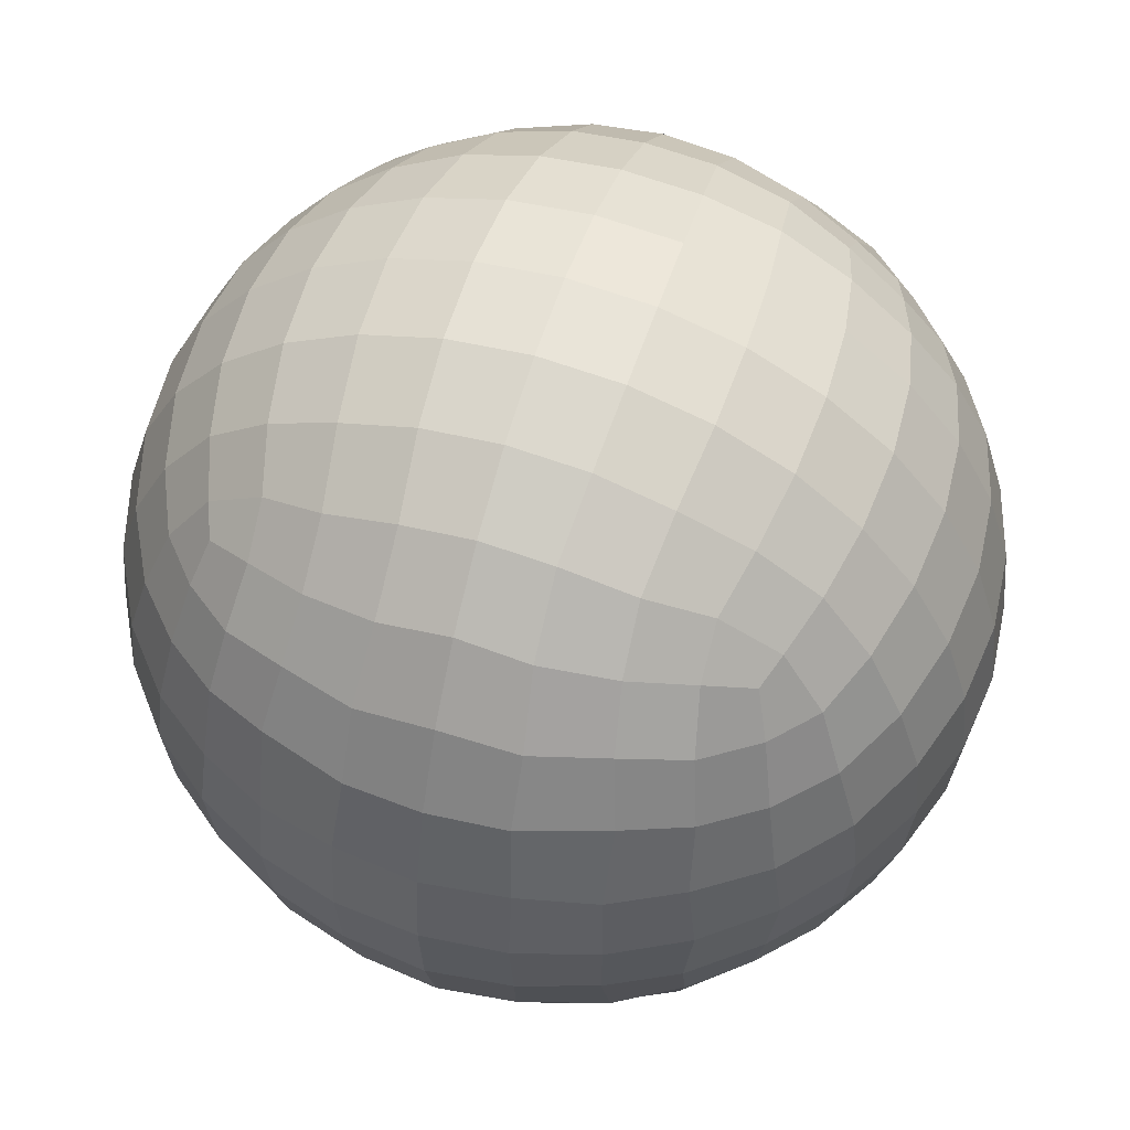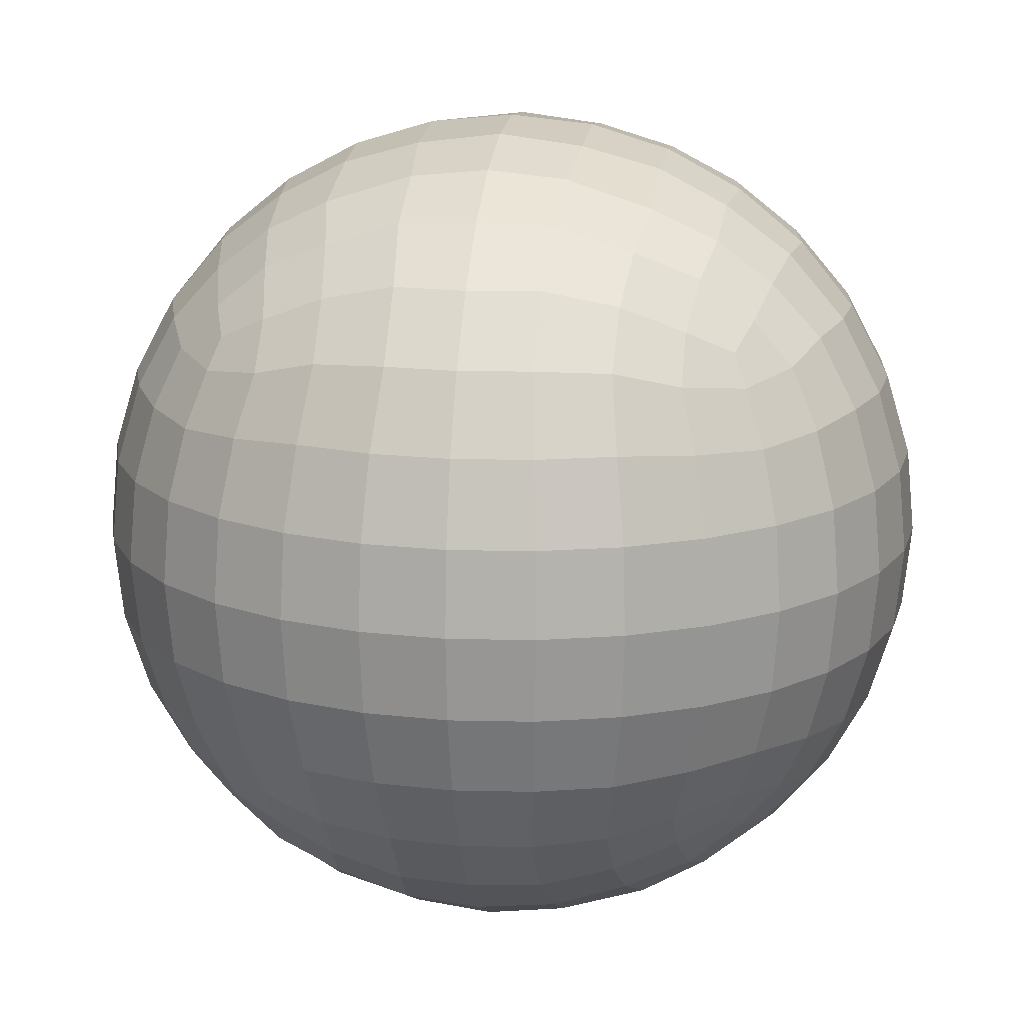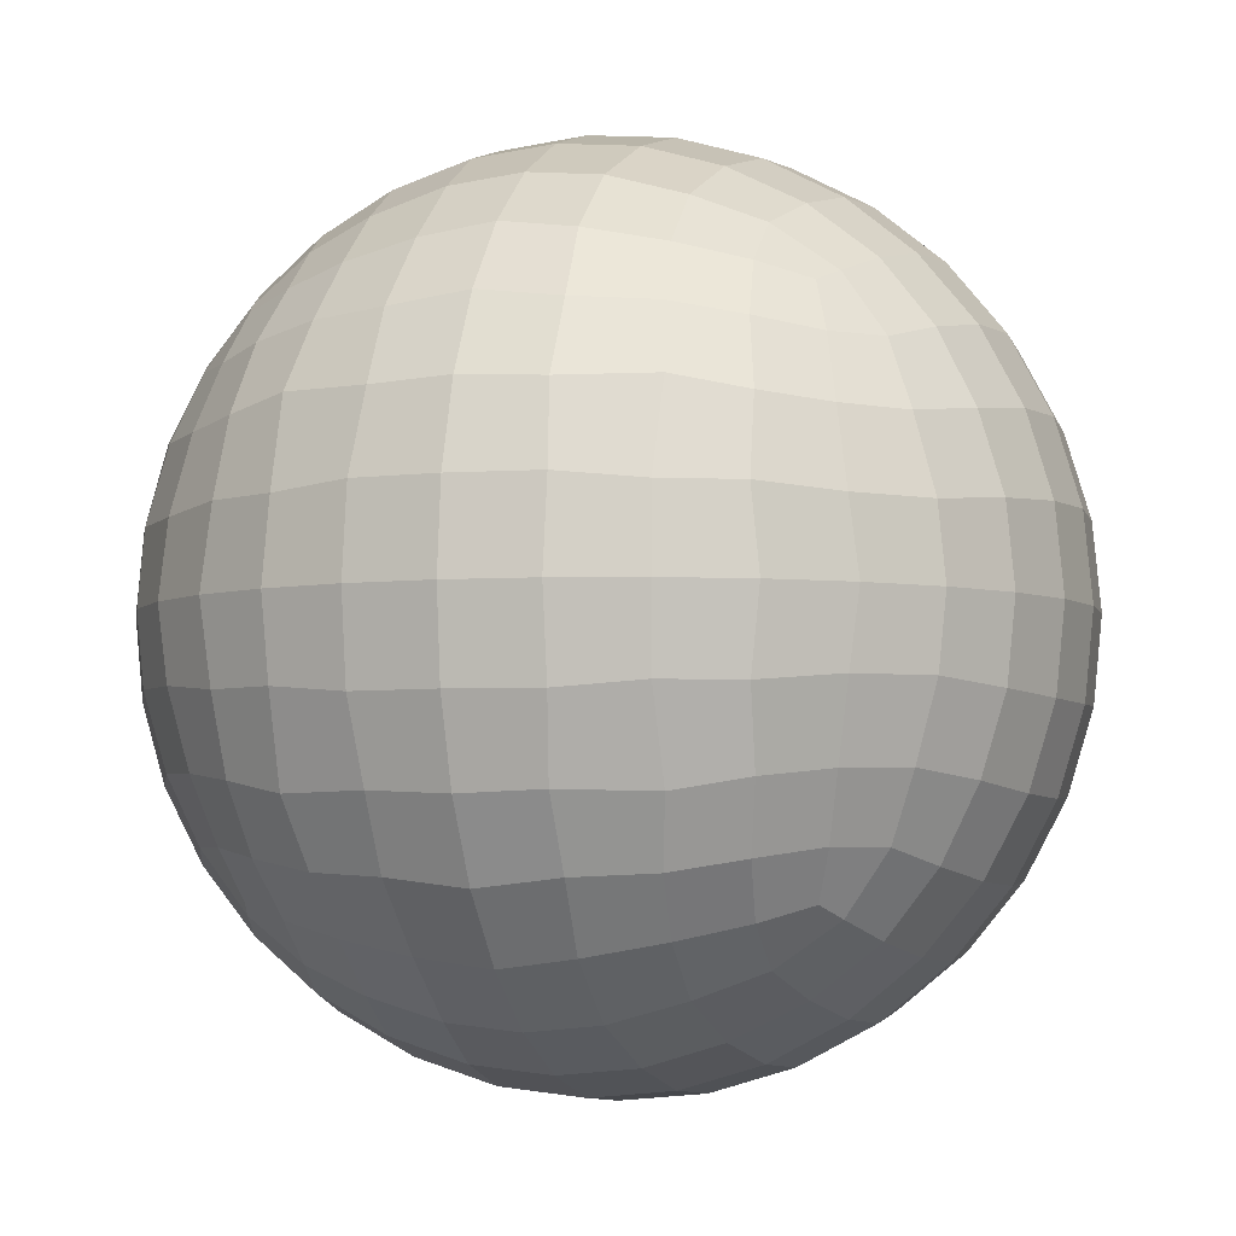
<metadata>
{"format":"obj","ext":"obj","renderer":"f3d","projection":"perspective","resolution":1024,"background":"white","views":[{"elev":54.8,"azim":-162.0,"up":"+Z"},{"elev":16.1,"azim":8.3,"up":"+Y"},{"elev":-4.2,"azim":19.0,"up":"+Z"}]}
</metadata>
<code>
o Cube
v 0.5857 0.5594 -0.5857
v 0.5857 -0.5594 -0.5857
v 0.5857 0.5594 0.5857
v 0.5857 -0.5594 0.5857
v -0.5857 0.5594 -0.5857
v -0.5857 -0.5594 -0.5857
v -0.5857 0.5594 0.5857
v -0.5857 -0.5594 0.5857
v -0.6203 -0.6099 -0.4786
v -0.6539 -0.6691 -0.3352
v -0.6853 -0.7071 -0.1651
v -0.7071 -0.7071 0
v -0.6853 -0.7071 0.1651
v -0.6539 -0.6691 0.3352
v -0.6203 -0.6099 0.4786
v 0.4786 -0.6099 -0.6203
v 0.3352 -0.6691 -0.6539
v 0.1651 -0.7071 -0.6853
v 0 -0.7071 -0.7071
v -0.1651 -0.7071 -0.6853
v -0.3352 -0.6691 -0.6539
v -0.4786 -0.6099 -0.6203
v 0.6143 0.4859 -0.6143
v 0.6584 0.3588 -0.6584
v 0.6935 0.1951 -0.6935
v 0.7071 0 -0.7071
v 0.6935 -0.1951 -0.6935
v 0.6584 -0.3588 -0.6584
v 0.6143 -0.4859 -0.6143
v -0.6143 -0.4859 0.6143
v -0.6584 -0.3588 0.6584
v -0.6935 -0.1951 0.6935
v -0.7071 0 0.7071
v -0.6935 0.1951 0.6935
v -0.6584 0.3588 0.6584
v -0.6143 0.4859 0.6143
v 0.6143 0.4859 0.6143
v 0.6584 0.3588 0.6584
v 0.6935 0.1951 0.6935
v 0.7071 0 0.7071
v 0.6935 -0.1951 0.6935
v 0.6584 -0.3588 0.6584
v 0.6143 -0.4859 0.6143
v -0.6143 0.4859 -0.6143
v -0.6584 0.3588 -0.6584
v -0.6935 0.1951 -0.6935
v -0.7071 0 -0.7071
v -0.6935 -0.1951 -0.6935
v -0.6584 -0.3588 -0.6584
v -0.6143 -0.4859 -0.6143
v 0.4786 0.6099 0.6203
v 0.3352 0.6691 0.6539
v 0.1651 0.7071 0.6853
v -0 0.7071 0.7071
v -0.1651 0.7071 0.6853
v -0.3352 0.6691 0.6539
v -0.4786 0.6099 0.6203
v 0.6203 0.6099 -0.4786
v 0.6539 0.6691 -0.3352
v 0.6853 0.7071 -0.1651
v 0.7071 0.7071 0
v 0.6853 0.7071 0.1651
v 0.6539 0.6691 0.3352
v 0.6203 0.6099 0.4786
v -0.4786 -0.6099 0.6203
v -0.3352 -0.6691 0.6539
v -0.1651 -0.7071 0.6853
v -0 -0.7071 0.7071
v 0.1651 -0.7071 0.6853
v 0.3352 -0.6691 0.6539
v 0.4786 -0.6099 0.6203
v -0.6203 0.6099 0.4786
v -0.6539 0.6691 0.3352
v -0.6853 0.7071 0.1651
v -0.7071 0.7071 0
v -0.6853 0.7071 -0.1651
v -0.6539 0.6691 -0.3352
v -0.6203 0.6099 -0.4786
v -0.4786 0.6099 -0.6203
v -0.3352 0.6691 -0.6539
v -0.1651 0.7071 -0.6853
v 0 0.7071 -0.7071
v 0.1651 0.7071 -0.6853
v 0.3352 0.6691 -0.6539
v 0.4786 0.6099 -0.6203
v 0.6203 -0.6099 0.4786
v 0.6539 -0.6691 0.3352
v 0.6853 -0.7071 0.1651
v 0.7071 -0.7071 0
v 0.6853 -0.7071 -0.1651
v 0.6539 -0.6691 -0.3352
v 0.6203 -0.6099 -0.4786
v 0.5 0.7071 -0.5
v 0.3517 0.7679 -0.5263
v 0.1804 0.8225 -0.5344
v 0 0.8315 -0.5556
v -0.1804 0.8225 -0.5344
v -0.3517 0.7679 -0.5263
v -0.5 0.7071 -0.5
v 0.5263 0.7679 -0.3517
v 0.3791 0.8418 -0.3791
v 0.1802 0.9052 -0.3749
v 0 0.9239 -0.3827
v -0.1802 0.9052 -0.3749
v -0.3791 0.8418 -0.3791
v -0.5263 0.7679 -0.3517
v 0.5344 0.8225 -0.1804
v 0.3749 0.9052 -0.1802
v 0.1956 0.9561 -0.1956
v 0 0.9808 -0.1951
v -0.1956 0.9561 -0.1956
v -0.3749 0.9052 -0.1802
v -0.5344 0.8225 -0.1804
v 0.5556 0.8315 0
v 0.3827 0.9239 0
v 0.1951 0.9808 0
v -0 1 1e-06
v -0.1951 0.9808 0
v -0.3827 0.9239 0
v -0.5556 0.8315 0
v 0.5344 0.8225 0.1804
v 0.3749 0.9052 0.1802
v 0.1956 0.9561 0.1956
v -0 0.9808 0.1951
v -0.1956 0.9561 0.1956
v -0.3749 0.9052 0.1802
v -0.5344 0.8225 0.1804
v 0.5263 0.7679 0.3517
v 0.3791 0.8418 0.3791
v 0.1802 0.9052 0.3749
v 0 0.9239 0.3827
v -0.1802 0.9052 0.3749
v -0.3791 0.8418 0.3791
v -0.5263 0.7679 0.3517
v 0.5 0.7071 0.5
v 0.3517 0.7679 0.5263
v 0.1804 0.8225 0.5344
v 0 0.8315 0.5556
v -0.1804 0.8225 0.5344
v -0.3517 0.7679 0.5263
v -0.5 0.7071 0.5
v 0.4794 -0.5066 0.7107
v 0.5155 -0.3696 0.7715
v 0.5449 -0.1951 0.8155
v 0.5556 0 0.8315
v 0.5449 0.1951 0.8155
v 0.5155 0.3696 0.7715
v 0.4794 0.5066 0.7107
v 0.3321 -0.5448 0.7672
v 0.3536 -0.3827 0.8536
v 0.3753 -0.1951 0.9061
v 0.3827 0 0.9239
v 0.3753 0.1951 0.9061
v 0.3536 0.3827 0.8536
v 0.3321 0.5448 0.7672
v 0.1638 -0.5556 0.815
v 0.1802 -0.3827 0.9061
v 0.1913 -0.1951 0.9619
v 0.1951 0 0.9808
v 0.1913 0.1951 0.9619
v 0.1802 0.3827 0.9061
v 0.1638 0.5556 0.815
v -0 -0.5556 0.8315
v 0 -0.3827 0.9239
v -0 -0.1951 0.9808
v -0 0 1
v -0 0.1951 0.9808
v 0 0.3827 0.9239
v -0 0.5556 0.8315
v -0.1638 -0.5556 0.815
v -0.1802 -0.3827 0.9061
v -0.1913 -0.1951 0.9619
v -0.1951 0 0.9808
v -0.1913 0.1951 0.9619
v -0.1802 0.3827 0.9061
v -0.1638 0.5556 0.815
v -0.3321 -0.5448 0.7672
v -0.3536 -0.3827 0.8536
v -0.3753 -0.1951 0.9061
v -0.3827 0 0.9239
v -0.3753 0.1951 0.9061
v -0.3536 0.3827 0.8536
v -0.3321 0.5448 0.7672
v -0.4794 -0.5066 0.7107
v -0.5155 -0.3696 0.7715
v -0.5449 -0.1951 0.8155
v -0.5556 0 0.8315
v -0.5449 0.1951 0.8155
v -0.5155 0.3696 0.7715
v -0.4794 0.5066 0.7107
v -0.7107 -0.5066 0.4794
v -0.7715 -0.3696 0.5155
v -0.8155 -0.1951 0.5449
v -0.8315 0 0.5556
v -0.8155 0.1951 0.5449
v -0.7715 0.3696 0.5155
v -0.7107 0.5066 0.4794
v -0.7672 -0.5448 0.3321
v -0.8536 -0.3827 0.3536
v -0.9061 -0.1951 0.3753
v -0.9239 0 0.3827
v -0.9061 0.1951 0.3753
v -0.8536 0.3827 0.3536
v -0.7672 0.5448 0.3321
v -0.815 -0.5556 0.1638
v -0.9061 -0.3827 0.1802
v -0.9619 -0.1951 0.1913
v -0.9808 0 0.1951
v -0.9619 0.1951 0.1913
v -0.9061 0.3827 0.1802
v -0.815 0.5556 0.1638
v -0.8315 -0.5556 0
v -0.9239 -0.3827 0
v -0.9808 -0.1951 0
v -1 0 0
v -0.9808 0.1951 0
v -0.9239 0.3827 0
v -0.8315 0.5556 0
v -0.815 -0.5556 -0.1638
v -0.9061 -0.3827 -0.1802
v -0.9619 -0.1951 -0.1913
v -0.9808 0 -0.1951
v -0.9619 0.1951 -0.1913
v -0.9061 0.3827 -0.1802
v -0.815 0.5556 -0.1638
v -0.7672 -0.5448 -0.3321
v -0.8536 -0.3827 -0.3536
v -0.9061 -0.1951 -0.3753
v -0.9239 0 -0.3827
v -0.9061 0.1951 -0.3753
v -0.8536 0.3827 -0.3536
v -0.7672 0.5448 -0.3321
v -0.7107 -0.5066 -0.4794
v -0.7715 -0.3696 -0.5155
v -0.8155 -0.1951 -0.5449
v -0.8315 0 -0.5556
v -0.8155 0.1951 -0.5449
v -0.7715 0.3696 -0.5155
v -0.7107 0.5066 -0.4794
v -0.5 -0.7071 -0.5
v -0.3517 -0.7679 -0.5263
v -0.1804 -0.8225 -0.5344
v 0 -0.8315 -0.5556
v 0.1804 -0.8225 -0.5344
v 0.3517 -0.7679 -0.5263
v 0.5 -0.7071 -0.5
v -0.5263 -0.7679 -0.3517
v -0.3791 -0.8418 -0.3791
v -0.1802 -0.9052 -0.3749
v 0 -0.9239 -0.3827
v 0.1802 -0.9052 -0.3749
v 0.3791 -0.8418 -0.3791
v 0.5263 -0.7679 -0.3517
v -0.5344 -0.8225 -0.1804
v -0.3749 -0.9052 -0.1802
v -0.1956 -0.9561 -0.1956
v 0 -0.9808 -0.1951
v 0.1956 -0.9561 -0.1956
v 0.3749 -0.9052 -0.1802
v 0.5344 -0.8225 -0.1804
v -0.5556 -0.8315 0
v -0.3827 -0.9239 0
v -0.1951 -0.9808 0
v 0 -1 0
v 0.1951 -0.9808 0
v 0.3827 -0.9239 0
v 0.5556 -0.8315 0
v -0.5344 -0.8225 0.1804
v -0.3749 -0.9052 0.1802
v -0.1956 -0.9561 0.1956
v 0 -0.9808 0.1951
v 0.1956 -0.9561 0.1956
v 0.3749 -0.9052 0.1802
v 0.5344 -0.8225 0.1804
v -0.5263 -0.7679 0.3517
v -0.3791 -0.8418 0.3791
v -0.1802 -0.9052 0.3749
v 0 -0.9239 0.3827
v 0.1802 -0.9052 0.3749
v 0.3791 -0.8418 0.3791
v 0.5263 -0.7679 0.3517
v -0.5 -0.7071 0.5
v -0.3517 -0.7679 0.5263
v -0.1804 -0.8225 0.5344
v -0 -0.8315 0.5556
v 0.1804 -0.8225 0.5344
v 0.3517 -0.7679 0.5263
v 0.5 -0.7071 0.5
v 0.7107 -0.5066 -0.4794
v 0.7715 -0.3696 -0.5155
v 0.8155 -0.1951 -0.5449
v 0.8315 0 -0.5556
v 0.8155 0.1951 -0.5449
v 0.7715 0.3696 -0.5155
v 0.7107 0.5066 -0.4794
v 0.7672 -0.5448 -0.3321
v 0.8536 -0.3827 -0.3536
v 0.9061 -0.1951 -0.3753
v 0.9239 0 -0.3827
v 0.9061 0.1951 -0.3753
v 0.8536 0.3827 -0.3536
v 0.7672 0.5448 -0.3321
v 0.815 -0.5556 -0.1638
v 0.9061 -0.3827 -0.1802
v 0.9619 -0.1951 -0.1913
v 0.9808 0 -0.1951
v 0.9619 0.1951 -0.1913
v 0.9061 0.3827 -0.1802
v 0.815 0.5556 -0.1638
v 0.8315 -0.5556 0
v 0.9239 -0.3827 0
v 0.9808 -0.1951 0
v 1 0 0
v 0.9808 0.1951 0
v 0.9239 0.3827 0
v 0.8315 0.5556 0
v 0.815 -0.5556 0.1638
v 0.9061 -0.3827 0.1802
v 0.9619 -0.1951 0.1913
v 0.9808 0 0.1951
v 0.9619 0.1951 0.1913
v 0.9061 0.3827 0.1802
v 0.815 0.5556 0.1638
v 0.7672 -0.5448 0.3321
v 0.8536 -0.3827 0.3536
v 0.9061 -0.1951 0.3753
v 0.9239 0 0.3827
v 0.9061 0.1951 0.3753
v 0.8536 0.3827 0.3536
v 0.7672 0.5448 0.3321
v 0.7107 -0.5066 0.4794
v 0.7715 -0.3696 0.5155
v 0.8155 -0.1951 0.5449
v 0.8315 0 0.5556
v 0.8155 0.1951 0.5449
v 0.7715 0.3696 0.5155
v 0.7107 0.5066 0.4794
v -0.4794 -0.5066 -0.7107
v -0.5155 -0.3696 -0.7715
v -0.5449 -0.1951 -0.8155
v -0.5556 0 -0.8315
v -0.5449 0.1951 -0.8155
v -0.5155 0.3696 -0.7715
v -0.4794 0.5066 -0.7107
v -0.3321 -0.5448 -0.7672
v -0.3536 -0.3827 -0.8536
v -0.3753 -0.1951 -0.9061
v -0.3827 0 -0.9239
v -0.3753 0.1951 -0.9061
v -0.3536 0.3827 -0.8536
v -0.3321 0.5448 -0.7672
v -0.1638 -0.5556 -0.815
v -0.1802 -0.3827 -0.9061
v -0.1913 -0.1951 -0.9619
v -0.1951 0 -0.9808
v -0.1913 0.1951 -0.9619
v -0.1802 0.3827 -0.9061
v -0.1638 0.5556 -0.815
v 0 -0.5556 -0.8315
v 0 -0.3827 -0.9239
v 0 -0.1951 -0.9808
v 0 0 -1
v 0 0.1951 -0.9808
v 0 0.3827 -0.9239
v 0 0.5556 -0.8315
v 0.1638 -0.5556 -0.815
v 0.1802 -0.3827 -0.9061
v 0.1913 -0.1951 -0.9619
v 0.1951 0 -0.9808
v 0.1913 0.1951 -0.9619
v 0.1802 0.3827 -0.9061
v 0.1638 0.5556 -0.815
v 0.3321 -0.5448 -0.7672
v 0.3536 -0.3827 -0.8536
v 0.3753 -0.1951 -0.9061
v 0.3827 0 -0.9239
v 0.3753 0.1951 -0.9061
v 0.3536 0.3827 -0.8536
v 0.3321 0.5448 -0.7672
v 0.4794 -0.5066 -0.7107
v 0.5155 -0.3696 -0.7715
v 0.5449 -0.1951 -0.8155
v 0.5556 0 -0.8315
v 0.5449 0.1951 -0.8155
v 0.5155 0.3696 -0.7715
v 0.4794 0.5066 -0.7107
f 93 94 101 100
f 94 95 102 101
f 95 96 103 102
f 96 97 104 103
f 97 98 105 104
f 98 99 106 105
f 100 101 108 107
f 101 102 109 108
f 102 103 110 109
f 103 104 111 110
f 104 105 112 111
f 105 106 113 112
f 107 108 115 114
f 108 109 116 115
f 109 110 117 116
f 110 111 118 117
f 111 112 119 118
f 112 113 120 119
f 114 115 122 121
f 115 116 123 122
f 116 117 124 123
f 117 118 125 124
f 118 119 126 125
f 119 120 127 126
f 121 122 129 128
f 122 123 130 129
f 123 124 131 130
f 124 125 132 131
f 125 126 133 132
f 126 127 134 133
f 128 129 136 135
f 129 130 137 136
f 130 131 138 137
f 131 132 139 138
f 132 133 140 139
f 133 134 141 140
f 1 85 93 58
f 85 84 94 93
f 84 83 95 94
f 83 82 96 95
f 82 81 97 96
f 81 80 98 97
f 80 79 99 98
f 79 5 78 99
f 99 78 77 106
f 106 77 76 113
f 113 76 75 120
f 120 75 74 127
f 127 74 73 134
f 134 73 72 141
f 141 72 7 57
f 140 141 57 56
f 139 140 56 55
f 138 139 55 54
f 137 138 54 53
f 136 137 53 52
f 135 136 52 51
f 64 135 51 3
f 63 128 135 64
f 62 121 128 63
f 61 114 121 62
f 60 107 114 61
f 59 100 107 60
f 58 93 100 59
f 142 143 150 149
f 143 144 151 150
f 144 145 152 151
f 145 146 153 152
f 146 147 154 153
f 147 148 155 154
f 149 150 157 156
f 150 151 158 157
f 151 152 159 158
f 152 153 160 159
f 153 154 161 160
f 154 155 162 161
f 156 157 164 163
f 157 158 165 164
f 158 159 166 165
f 159 160 167 166
f 160 161 168 167
f 161 162 169 168
f 163 164 171 170
f 164 165 172 171
f 165 166 173 172
f 166 167 174 173
f 167 168 175 174
f 168 169 176 175
f 170 171 178 177
f 171 172 179 178
f 172 173 180 179
f 173 174 181 180
f 174 175 182 181
f 175 176 183 182
f 177 178 185 184
f 178 179 186 185
f 179 180 187 186
f 180 181 188 187
f 181 182 189 188
f 182 183 190 189
f 4 43 142 71
f 43 42 143 142
f 42 41 144 143
f 41 40 145 144
f 40 39 146 145
f 39 38 147 146
f 38 37 148 147
f 37 3 51 148
f 148 51 52 155
f 155 52 53 162
f 162 53 54 169
f 169 54 55 176
f 176 55 56 183
f 183 56 57 190
f 190 57 7 36
f 189 190 36 35
f 188 189 35 34
f 187 188 34 33
f 186 187 33 32
f 185 186 32 31
f 184 185 31 30
f 65 184 30 8
f 66 177 184 65
f 67 170 177 66
f 68 163 170 67
f 69 156 163 68
f 70 149 156 69
f 71 142 149 70
f 191 192 199 198
f 192 193 200 199
f 193 194 201 200
f 194 195 202 201
f 195 196 203 202
f 196 197 204 203
f 198 199 206 205
f 199 200 207 206
f 200 201 208 207
f 201 202 209 208
f 202 203 210 209
f 203 204 211 210
f 205 206 213 212
f 206 207 214 213
f 207 208 215 214
f 208 209 216 215
f 209 210 217 216
f 210 211 218 217
f 212 213 220 219
f 213 214 221 220
f 214 215 222 221
f 215 216 223 222
f 216 217 224 223
f 217 218 225 224
f 219 220 227 226
f 220 221 228 227
f 221 222 229 228
f 222 223 230 229
f 223 224 231 230
f 224 225 232 231
f 226 227 234 233
f 227 228 235 234
f 228 229 236 235
f 229 230 237 236
f 230 231 238 237
f 231 232 239 238
f 8 30 191 15
f 30 31 192 191
f 31 32 193 192
f 32 33 194 193
f 33 34 195 194
f 34 35 196 195
f 35 36 197 196
f 36 7 72 197
f 197 72 73 204
f 204 73 74 211
f 211 74 75 218
f 218 75 76 225
f 225 76 77 232
f 232 77 78 239
f 239 78 5 44
f 238 239 44 45
f 237 238 45 46
f 236 237 46 47
f 235 236 47 48
f 234 235 48 49
f 233 234 49 50
f 9 233 50 6
f 10 226 233 9
f 11 219 226 10
f 12 212 219 11
f 13 205 212 12
f 14 198 205 13
f 15 191 198 14
f 240 241 248 247
f 241 242 249 248
f 242 243 250 249
f 243 244 251 250
f 244 245 252 251
f 245 246 253 252
f 247 248 255 254
f 248 249 256 255
f 249 250 257 256
f 250 251 258 257
f 251 252 259 258
f 252 253 260 259
f 254 255 262 261
f 255 256 263 262
f 256 257 264 263
f 257 258 265 264
f 258 259 266 265
f 259 260 267 266
f 261 262 269 268
f 262 263 270 269
f 263 264 271 270
f 264 265 272 271
f 265 266 273 272
f 266 267 274 273
f 268 269 276 275
f 269 270 277 276
f 270 271 278 277
f 271 272 279 278
f 272 273 280 279
f 273 274 281 280
f 275 276 283 282
f 276 277 284 283
f 277 278 285 284
f 278 279 286 285
f 279 280 287 286
f 280 281 288 287
f 6 22 240 9
f 22 21 241 240
f 21 20 242 241
f 20 19 243 242
f 19 18 244 243
f 18 17 245 244
f 17 16 246 245
f 16 2 92 246
f 246 92 91 253
f 253 91 90 260
f 260 90 89 267
f 267 89 88 274
f 274 88 87 281
f 281 87 86 288
f 288 86 4 71
f 287 288 71 70
f 286 287 70 69
f 285 286 69 68
f 284 285 68 67
f 283 284 67 66
f 282 283 66 65
f 15 282 65 8
f 14 275 282 15
f 13 268 275 14
f 12 261 268 13
f 11 254 261 12
f 10 247 254 11
f 9 240 247 10
f 289 290 297 296
f 290 291 298 297
f 291 292 299 298
f 292 293 300 299
f 293 294 301 300
f 294 295 302 301
f 296 297 304 303
f 297 298 305 304
f 298 299 306 305
f 299 300 307 306
f 300 301 308 307
f 301 302 309 308
f 303 304 311 310
f 304 305 312 311
f 305 306 313 312
f 306 307 314 313
f 307 308 315 314
f 308 309 316 315
f 310 311 318 317
f 311 312 319 318
f 312 313 320 319
f 313 314 321 320
f 314 315 322 321
f 315 316 323 322
f 317 318 325 324
f 318 319 326 325
f 319 320 327 326
f 320 321 328 327
f 321 322 329 328
f 322 323 330 329
f 324 325 332 331
f 325 326 333 332
f 326 327 334 333
f 327 328 335 334
f 328 329 336 335
f 329 330 337 336
f 2 29 289 92
f 29 28 290 289
f 28 27 291 290
f 27 26 292 291
f 26 25 293 292
f 25 24 294 293
f 24 23 295 294
f 23 1 58 295
f 295 58 59 302
f 302 59 60 309
f 309 60 61 316
f 316 61 62 323
f 323 62 63 330
f 330 63 64 337
f 337 64 3 37
f 336 337 37 38
f 335 336 38 39
f 334 335 39 40
f 333 334 40 41
f 332 333 41 42
f 331 332 42 43
f 86 331 43 4
f 87 324 331 86
f 88 317 324 87
f 89 310 317 88
f 90 303 310 89
f 91 296 303 90
f 92 289 296 91
f 338 339 346 345
f 339 340 347 346
f 340 341 348 347
f 341 342 349 348
f 342 343 350 349
f 343 344 351 350
f 345 346 353 352
f 346 347 354 353
f 347 348 355 354
f 348 349 356 355
f 349 350 357 356
f 350 351 358 357
f 352 353 360 359
f 353 354 361 360
f 354 355 362 361
f 355 356 363 362
f 356 357 364 363
f 357 358 365 364
f 359 360 367 366
f 360 361 368 367
f 361 362 369 368
f 362 363 370 369
f 363 364 371 370
f 364 365 372 371
f 366 367 374 373
f 367 368 375 374
f 368 369 376 375
f 369 370 377 376
f 370 371 378 377
f 371 372 379 378
f 373 374 381 380
f 374 375 382 381
f 375 376 383 382
f 376 377 384 383
f 377 378 385 384
f 378 379 386 385
f 6 50 338 22
f 50 49 339 338
f 49 48 340 339
f 48 47 341 340
f 47 46 342 341
f 46 45 343 342
f 45 44 344 343
f 44 5 79 344
f 344 79 80 351
f 351 80 81 358
f 358 81 82 365
f 365 82 83 372
f 372 83 84 379
f 379 84 85 386
f 386 85 1 23
f 385 386 23 24
f 384 385 24 25
f 383 384 25 26
f 382 383 26 27
f 381 382 27 28
f 380 381 28 29
f 16 380 29 2
f 17 373 380 16
f 18 366 373 17
f 19 359 366 18
f 20 352 359 19
f 21 345 352 20
f 22 338 345 21

</code>
